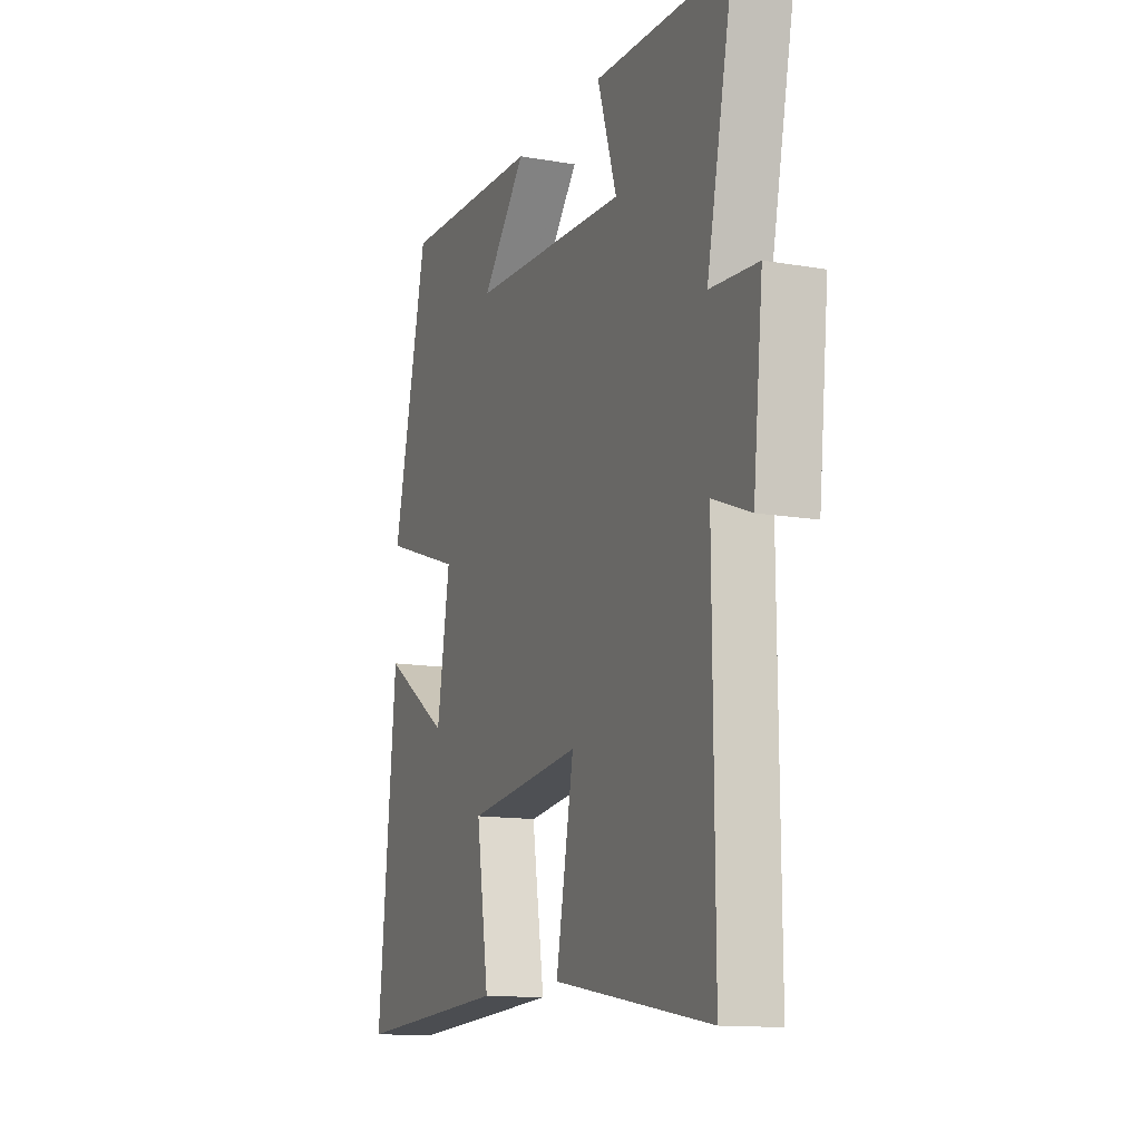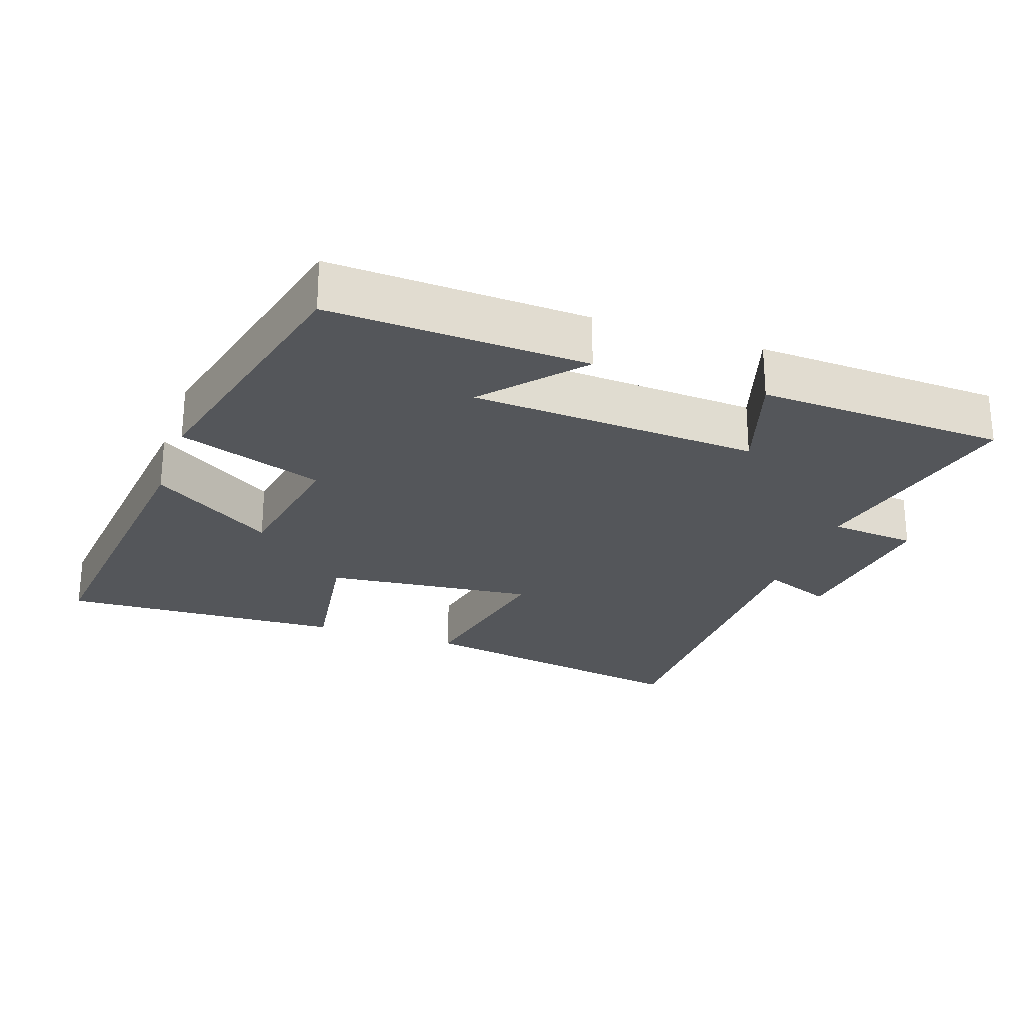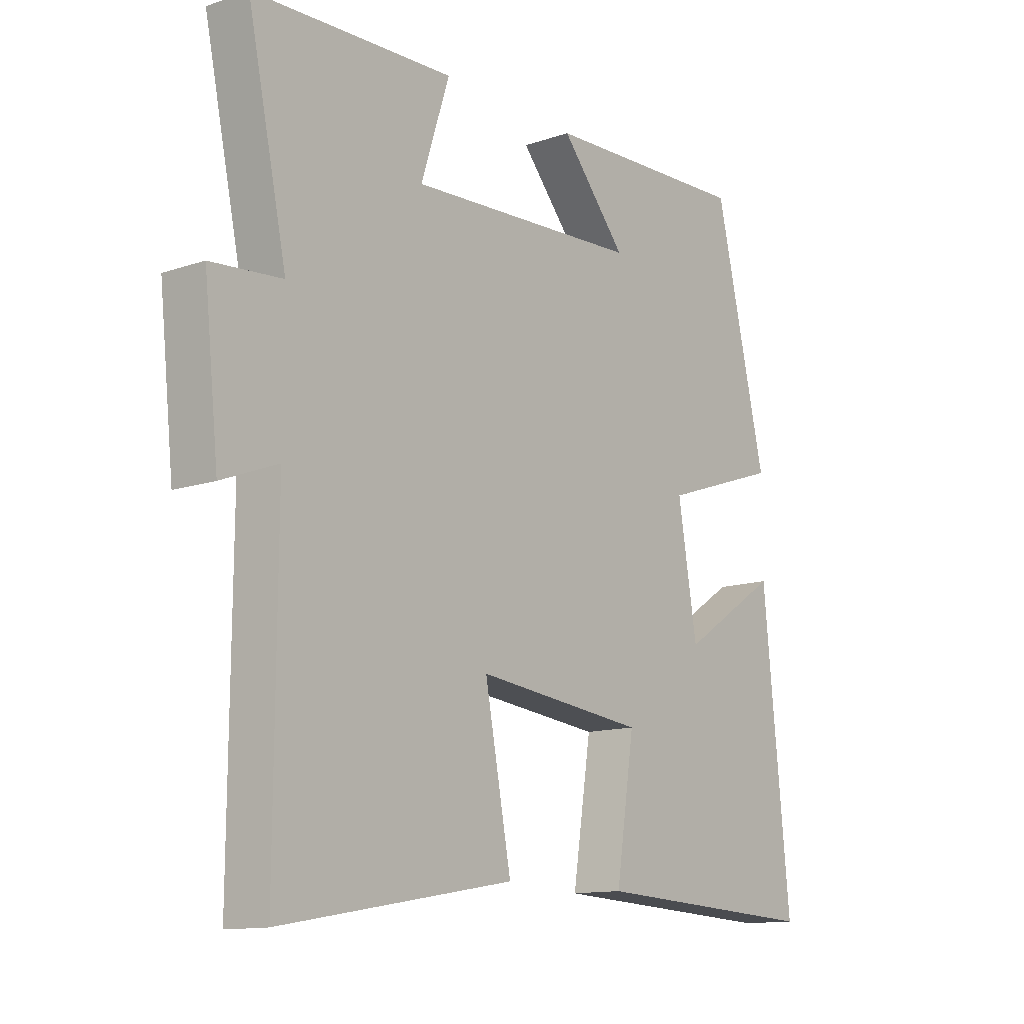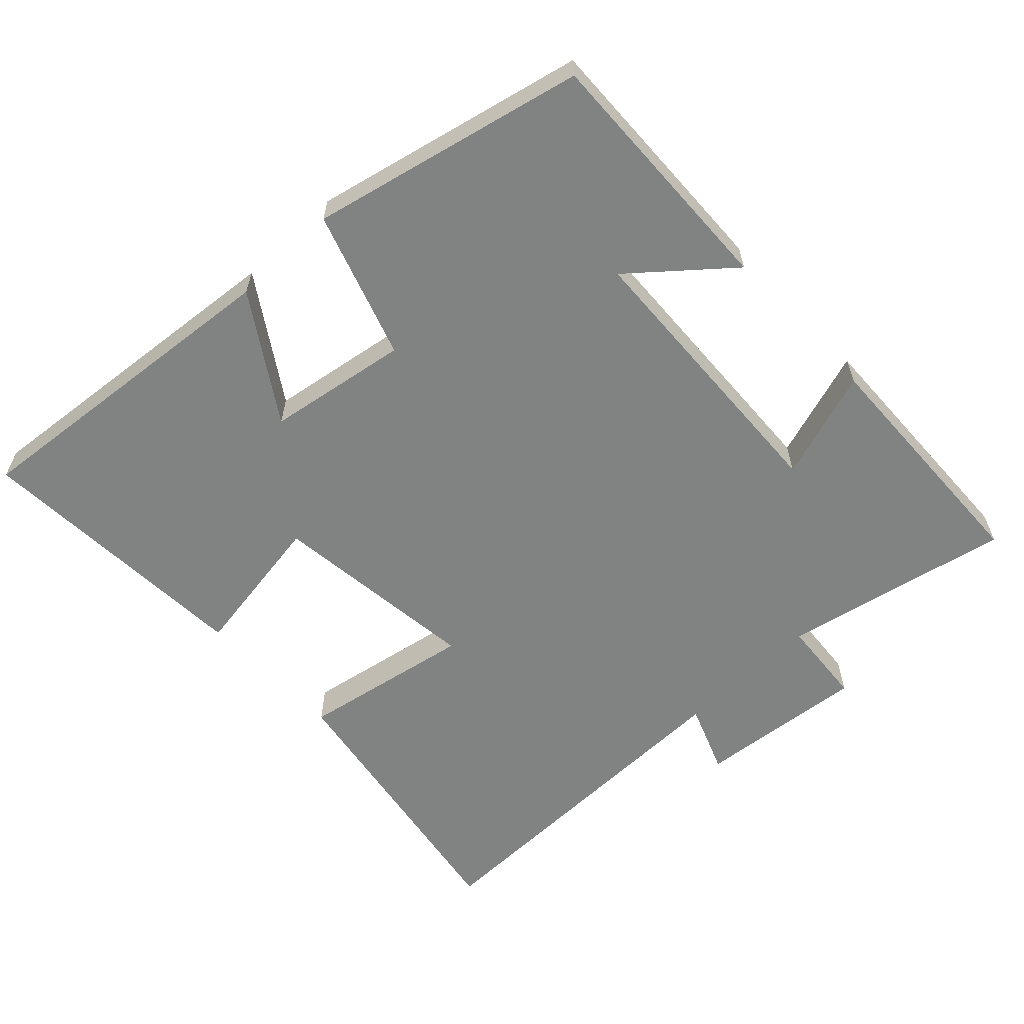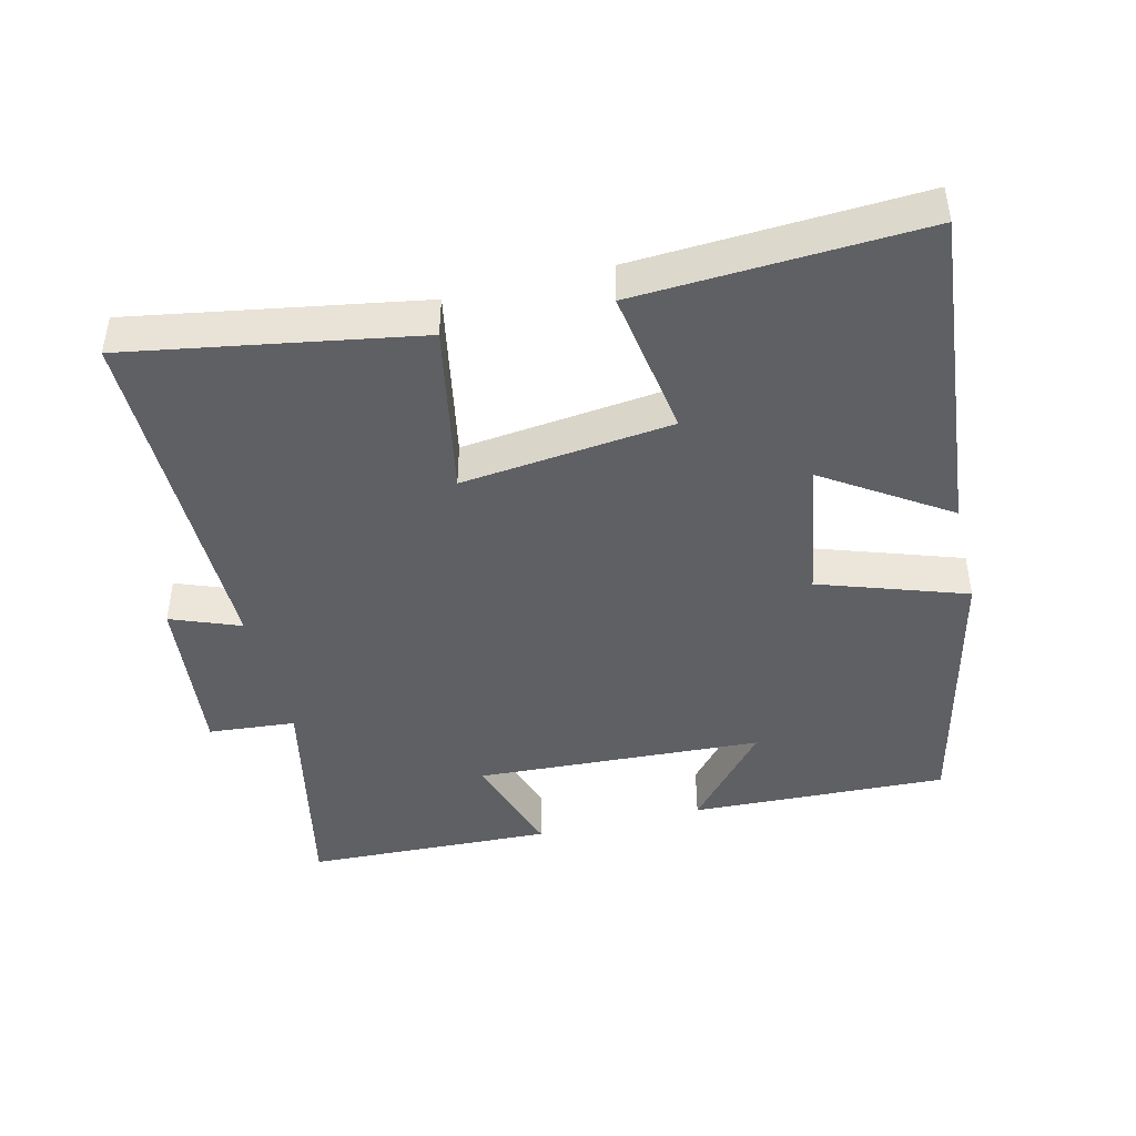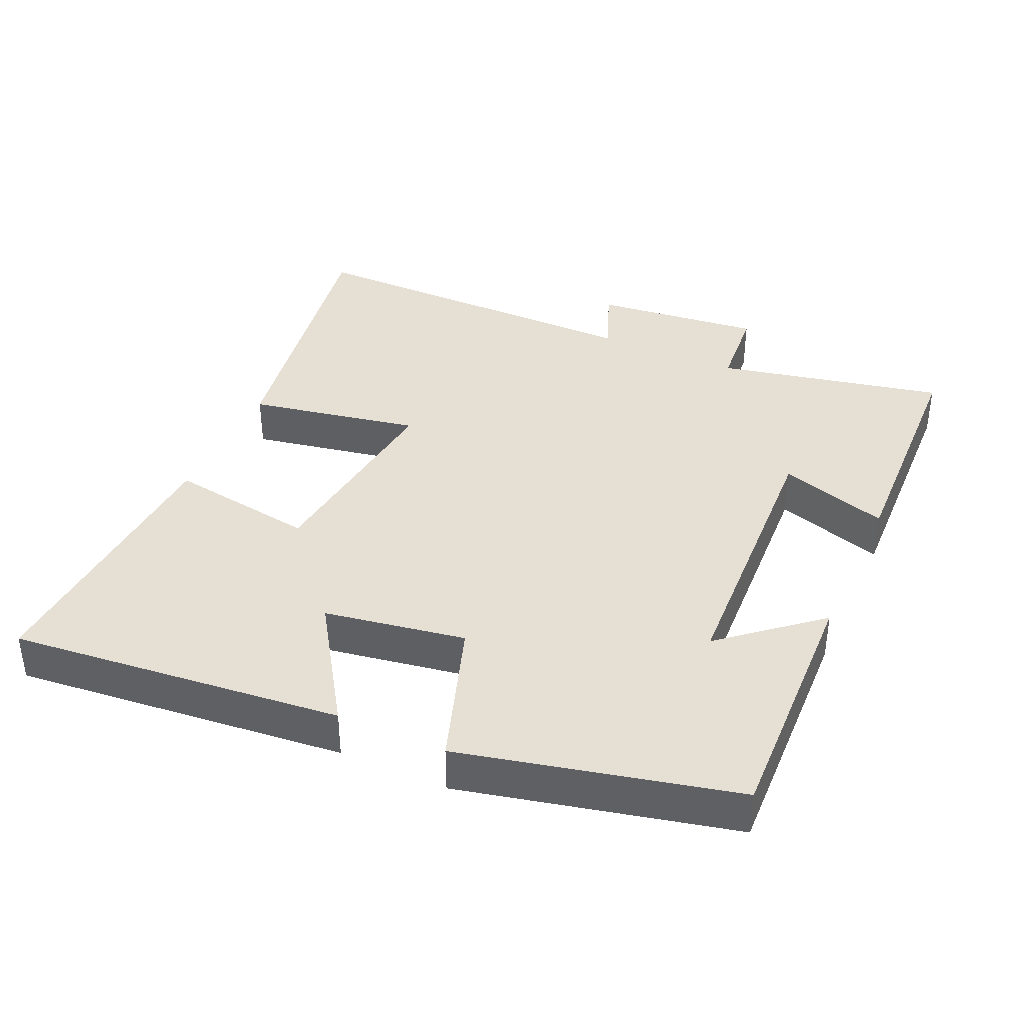
<metadata>
{"format":"obj","ext":"obj","renderer":"f3d","projection":"perspective","resolution":1024,"background":"white","views":[{"elev":-13.2,"azim":68.4,"up":"+Z"},{"elev":-25.3,"azim":-19.4,"up":"+Y"},{"elev":-12.7,"azim":128.3,"up":"+Z"},{"elev":-60.6,"azim":-46.3,"up":"+Y"},{"elev":-44.5,"azim":-166.2,"up":"+Y"},{"elev":38.2,"azim":-65.6,"up":"+Y"}]}
</metadata>
<code>
v -0.548 0.07 -0.521
v -0.5 0.07 -0.04
v -0.323 0.07 -0.156
v -0.289 0.07 0.048
v -0.5 0.07 0.12
v -0.408 0.07 0.515
v -0.036 0.07 0.5
v -0.153 0.07 0.363
v 0.263 0.07 0.341
v 0.212 0.07 0.5
v 0.57 0.07 0.486
v 0.5 0.07 0.157
v 0.626 0.07 0.146
v 0.6 0.07 -0.098
v 0.5 0.07 -0.059
v 0.503 0.07 -0.572
v 0.087 0.07 -0.5
v 0.134 0.07 -0.252
v -0.17 0.07 -0.286
v -0.137 0.07 -0.5
v -0.548 0 -0.521
v -0.5 0 -0.04
v -0.323 0 -0.156
v -0.289 0 0.048
v -0.5 0 0.12
v -0.408 0 0.515
v -0.036 0 0.5
v -0.153 0 0.363
v 0.263 0 0.341
v 0.212 0 0.5
v 0.57 0 0.486
v 0.5 0 0.157
v 0.626 0 0.146
v 0.6 0 -0.098
v 0.5 0 -0.059
v 0.503 0 -0.572
v 0.087 0 -0.5
v 0.134 0 -0.252
v -0.17 0 -0.286
v -0.137 0 -0.5
f 19 20 1 2
f 15 16 17 18
f 15 18 19
f 12 13 14 15
f 12 15 19
f 9 10 11 12
f 8 9 12 19
f 5 6 7 8
f 4 5 8
f 3 4 8 19
f 2 3 19
f 22 21 40 39
f 38 37 36 35
f 39 38 35
f 35 34 33 32
f 39 35 32
f 32 31 30 29
f 39 32 29 28
f 28 27 26 25
f 28 25 24
f 39 28 24 23
f 39 23 22
f 1 21 22 2
f 2 22 23 3
f 3 23 24 4
f 4 24 25 5
f 5 25 26 6
f 6 26 27 7
f 7 27 28 8
f 8 28 29 9
f 9 29 30 10
f 10 30 31 11
f 11 31 32 12
f 12 32 33 13
f 13 33 34 14
f 14 34 35 15
f 15 35 36 16
f 16 36 37 17
f 17 37 38 18
f 18 38 39 19
f 19 39 40 20
f 20 40 21 1

</code>
